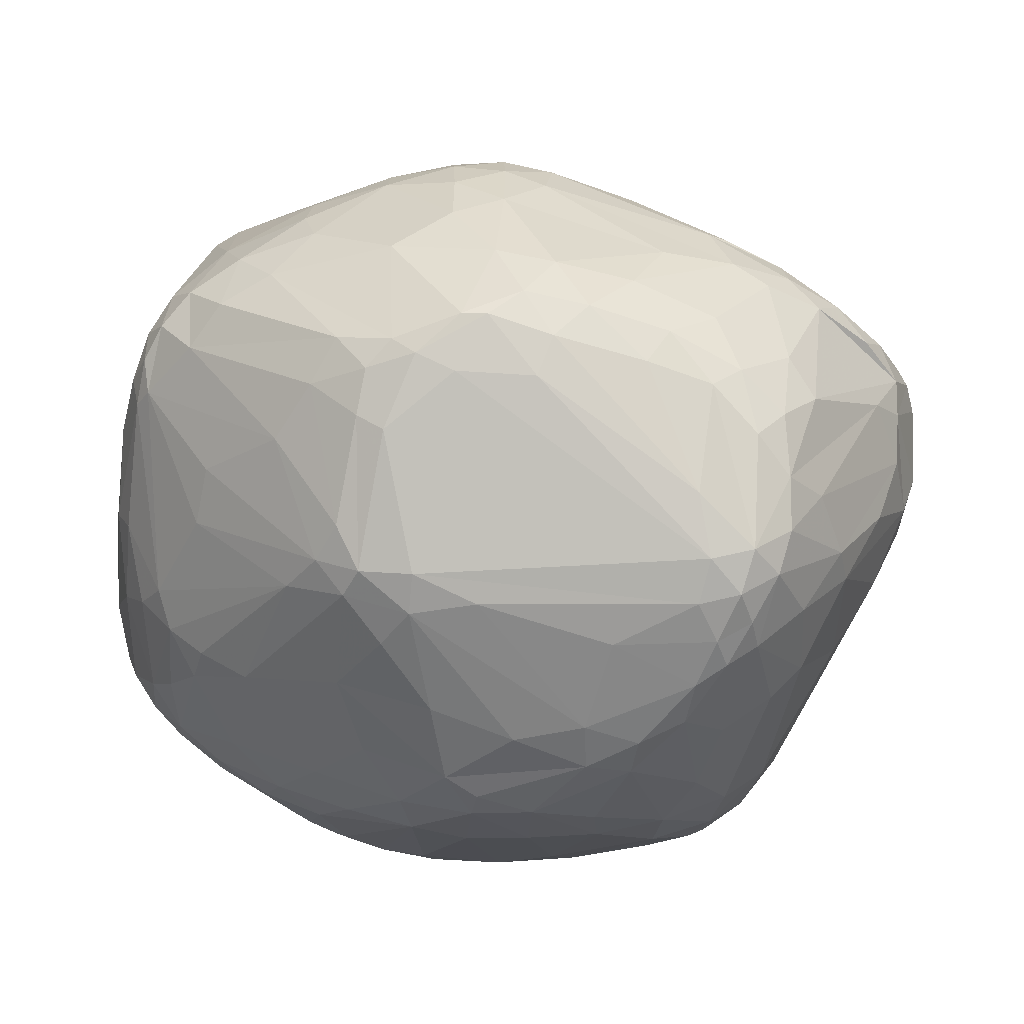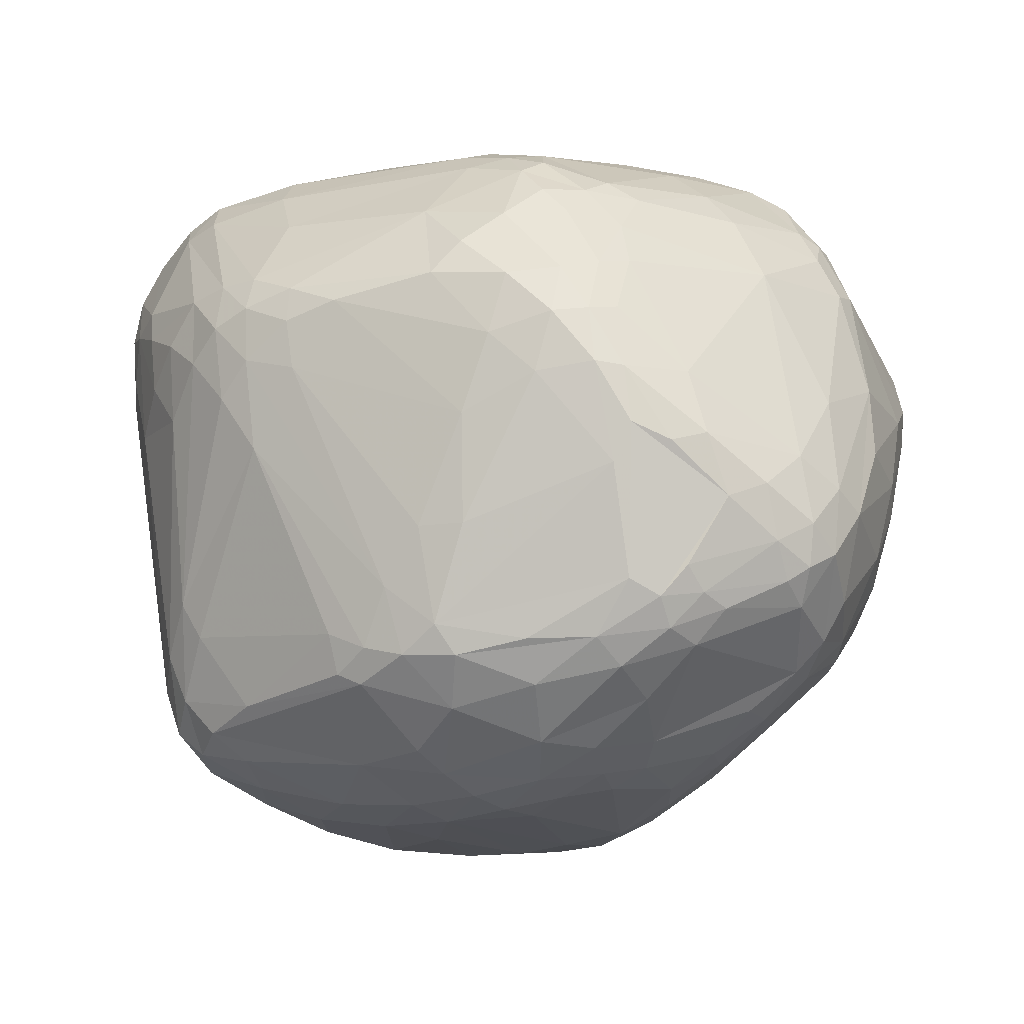
<metadata>
{"format":"obj","ext":"obj","renderer":"f3d","projection":"perspective","resolution":1024,"background":"white","views":[{"elev":-16.8,"azim":-3.4,"up":"+Y"},{"elev":-15.9,"azim":-152.8,"up":"+Y"}]}
</metadata>
<code>
v 104.1 83.35 114.6
v 104.2 93.33 122
v 105.1 85.6 110.1
v 105.4 91.65 131.7
v 105.4 77.02 108.8
v 105.2 102.2 123.5
v 106 102.1 137.6
v 106.5 80.1 104.5
v 106.5 81.14 127.9
v 108.5 116.7 126.9
v 106.8 97.62 112.3
v 108.7 102.3 147.1
v 107.2 88.79 136.2
v 107.4 74.85 105.2
v 107.2 72.88 116.3
v 107.8 106.3 145.5
v 108.6 115.8 123.2
v 109.2 78.91 133.8
v 109.6 72.94 103.3
v 109.6 70.67 107.6
v 109.6 77.28 100.4
v 109.7 107.4 150.4
v 109.9 111.8 148.3
v 110 83.98 98.41
v 110.1 68.31 116.6
v 112 124.2 125.4
v 107.8 88.64 104.2
v 113.6 114.8 109
v 110.3 69.87 124.2
v 112 111.1 153.1
v 110.3 103 150.1
v 112.1 124.3 128.7
v 113.1 68.73 129.4
v 111 120.8 121.9
v 113.7 64.63 116
v 114 64.71 120.5
v 113 116.7 149.5
v 117.2 97.21 92
v 117.6 131.4 131.6
v 114.9 89.25 92.08
v 115.5 69.15 98.22
v 115.6 115.1 154.9
v 111.8 79.1 139.1
v 113.4 74.26 137.5
v 116.7 68.45 135.5
v 113.3 81.81 94.31
v 117 70.62 95.13
v 113.7 125.4 122.4
v 117.5 131.5 127.9
v 117.4 130.3 134.8
v 117.9 73.52 92.54
v 118 123.2 110.1
v 118 87.82 88.64
v 118.6 91.01 154.9
v 117.8 70.52 139.8
v 126 117.8 92.62
v 119.5 65.1 98.19
v 119.5 60.11 114.9
v 119.6 60.02 120.4
v 120 123.2 149.8
v 120 111.6 160
v 121.1 69.88 91.73
v 117.3 85.14 150.5
v 121.1 66.56 94.22
v 124.2 112.3 90.92
v 121.4 134 125.5
v 121.6 134.5 130.1
v 121.7 60.93 128.3
v 121.8 89.79 85.55
v 122 127.8 110.6
v 122.1 119 157.2
v 122.5 96.75 85.17
v 125.9 123.2 97.69
v 116.1 106.7 157.2
v 123.9 104.8 86.54
v 120.5 132.3 135.1
v 124 71.85 89.27
v 125.4 97.21 83.22
v 123.7 66.76 142.6
v 124.2 85.13 85.51
v 126 55.9 118.6
v 131.9 53.35 110.9
v 126.4 104.2 83.75
v 126.6 111.4 87.18
v 126.7 59.56 99.95
v 127.3 62.44 93.77
v 127.4 135.6 121
v 127.5 132.4 112.1
v 127.6 91.95 164.8
v 127.9 55.69 125.2
v 139.2 56.9 145.2
v 128.7 65.46 90.12
v 128.9 55.72 106.8
v 129.3 74.71 158.8
v 132.2 96.32 81.14
v 129.5 125.6 96.17
v 130.2 103.7 81.42
v 130.4 125.3 156.4
v 133 76.55 164.5
v 131.3 129.6 150.9
v 131.6 119.5 88.62
v 131.7 121.2 161.1
v 132 97.48 169.9
v 132.9 55.93 135
v 126.4 114.8 162.5
v 133.3 52.48 121.9
v 137.3 129 93.71
v 130.8 123.5 92.35
v 129.9 109.9 83.42
v 128 135.7 134.7
v 135.5 79.89 168.3
v 134.5 54.5 101.5
v 135 136.3 114.3
v 135.1 102.9 172
v 135.1 123.2 89.07
v 139.2 54.85 96.36
v 127.6 137 127.7
v 135.7 63.97 152.4
v 135.8 52.32 106.8
v 135.8 109.2 80.46
v 136.3 65.39 86.87
v 136.4 72.18 164.3
v 136.9 60.51 90.28
v 137.3 51.82 130
v 137.8 101.6 79.63
v 136.9 51.22 111.8
v 137.7 92.37 173.3
v 138.3 119 84.77
v 138.7 97.98 174.7
v 142.1 78.98 81.51
v 139.6 132.2 98.06
v 138.2 74.39 167.5
v 141.8 101.4 175.8
v 145.7 49.09 133
v 141 130.1 157
v 141.1 66.83 161.5
v 141.4 92.11 79.75
v 141.6 133.9 151.1
v 142.3 114.7 81.04
v 142.4 51.39 102.4
v 142.3 50 108
v 144.7 99.2 177.1
v 142.6 130.9 94.05
v 141 90.33 174.1
v 138.9 127.1 90.76
v 138 138.2 136.2
v 143.3 140.1 126.1
v 135.1 138.5 123.3
v 147.7 134.4 98.81
v 144 140.1 131.8
v 144 51.37 139.4
v 144.5 69.49 166.1
v 144.7 63.8 84.73
v 145.3 110.4 78.85
v 146.6 67.43 82.95
v 149.6 52.83 148.4
v 152.7 52.08 96.88
v 146.8 129.3 91.43
v 141.6 116.3 169.2
v 147.4 59.86 156.3
v 150.1 103.9 178.4
v 147.6 79.06 80.63
v 147.9 48.65 111.6
v 149 121 84.03
v 157.8 108.3 76.86
v 149.4 121.9 167.4
v 149.5 48.88 106.8
v 149.8 132.8 95.17
v 149.8 128.7 161.5
v 149.8 133.4 156.3
v 150.1 136.4 150.2
v 150.7 140.9 129.6
v 150.9 140.3 135.3
v 151.2 64.26 83.38
v 151.2 49.98 101.8
v 147.5 58.38 89.12
v 153.3 103.7 179
v 153 47.86 131.7
v 153.2 49.2 143
v 153.7 50.66 146.8
v 152.6 70.19 168.5
v 154.5 114.3 173.5
v 158.6 48.22 108.6
v 155.2 137.1 104.1
v 149.5 96.81 177.5
v 164.4 111.1 77.21
v 156 124.8 165.4
v 156.2 65.53 82.98
v 156.5 131.6 159.1
v 156.7 135.3 153.8
v 156.9 140.6 132.7
v 157.7 107 178.3
v 157.8 140.8 126.7
v 157.8 56.21 155.8
v 154.3 54.45 92.99
v 166.4 57.23 158.8
v 169.2 65.66 167.4
v 160.5 49.63 102.8
v 160.8 49.07 145.1
v 152.7 72.38 81.44
v 161 47.57 134.4
v 161.3 101.1 178.9
v 161.7 128.8 161
v 161.9 112.4 174.7
v 180.3 74.69 174.5
v 169.7 123.2 84.95
v 179.1 69.76 171.8
v 163 133.3 155.4
v 163.3 135.9 149.4
v 164.3 136.7 101.3
v 163.7 100.5 77.05
v 157.9 61.58 85.07
v 164.4 106.6 76.53
v 165.3 47.67 118.1
v 170.4 102.5 76.94
v 170.8 113.9 78.74
v 165.7 105.6 177.7
v 170.1 91.42 78.81
v 172.9 138.4 113.3
v 144.8 73.67 169.2
v 174.4 130.1 90.59
v 166.9 53.29 153.9
v 176.2 117.3 166.9
v 159.3 96.07 178.4
v 161.3 67.75 83.04
v 172.7 53.04 152.6
v 169.1 48.69 110.8
v 169.1 49.02 142.2
v 160.8 62.98 84.54
v 169.9 47.94 135.6
v 163.2 53.63 94.35
v 176.7 61.29 88.95
v 170.8 109.5 77.04
v 171.2 50.65 103.4
v 171.7 110.7 173.3
v 172.7 98.58 177.4
v 173.2 55.65 157.3
v 174 131.6 150.8
v 174.8 98.43 78.28
v 183.9 59.04 92.19
v 178.1 48.45 128.9
v 175.7 107.7 77.63
v 175.8 103.1 175.8
v 175.9 134.4 95.55
v 181.7 65.95 168.5
v 163.3 139.9 129
v 178.8 58.03 159.3
v 178.5 49.65 137.1
v 178.9 82.45 176.1
v 179.4 50.4 111.6
v 179.6 61.5 164.1
v 180.1 104.2 79.35
v 186 75.07 87.49
v 180.6 55.67 95.11
v 180.9 96.44 175.6
v 176 114.1 79.66
v 185.8 117.2 163.6
v 181.1 135.8 99.03
v 183.4 123.4 158.6
v 181.2 136.7 103.9
v 183.2 70.53 87.5
v 182 106.5 172
v 182 53.13 144.9
v 182.5 53.34 101.9
v 183.2 63.71 165.7
v 182.1 136.4 109
v 184 50.28 120.9
v 184.1 58.07 154.5
v 184.2 70.91 172.2
v 184.8 99.06 173.7
v 186 123.3 156.9
v 185.2 128.4 90.3
v 185.3 133.5 135.1
v 185.7 108.4 82.18
v 185.8 50.89 128.9
v 186 68.34 168.8
v 190.2 127.4 91.69
v 185.7 76.11 174
v 186.5 90.62 174.3
v 187.4 132.7 94.73
v 187.5 52.87 110.9
v 185.4 98.44 82.98
v 181.5 113.4 81.05
v 187.9 63.48 91.54
v 187.9 57.21 95.88
v 188 134.4 98.11
v 186.9 52.91 136.2
v 187.2 66.31 165.1
v 189.4 131.6 135.9
v 190.3 94.08 171.8
v 190.3 55.94 101.7
v 190.4 69.43 91.37
v 190.1 114.4 163.5
v 188.5 134.6 101.6
v 190.6 62.6 153.4
v 190.7 86.01 171.8
v 190.8 79.38 171.1
v 190.7 104.4 85.93
v 191.4 54.98 120.6
v 191.4 132.2 130.7
v 191.6 60.24 95.76
v 189.2 73.93 170.6
v 191.7 102.9 168.2
v 193.3 116.1 88.24
v 191.8 111.7 86.38
v 192.8 130.6 95.65
v 192.8 57.34 130.8
v 193 56.83 109.3
v 193.5 120.8 154.2
v 193.5 71.71 162.3
v 193.7 117.2 159.1
v 194 131.7 98.39
v 194 66.03 96.17
v 194.4 124.3 146.2
v 195.6 99.86 91.03
v 195.1 61.43 102.4
v 195.6 85.31 166.3
v 194.5 131.8 101.8
v 197.5 114.5 91.51
v 196.3 129.7 128.4
v 196.8 61.59 116.5
v 197.5 113.2 159
v 198.5 127.2 97.62
v 198.9 79.8 160.3
v 194.7 66.66 152.5
v 195.5 130.9 124.5
v 199.7 127.8 100.6
v 199.9 66.82 115.3
v 200 109.1 94.56
v 195.1 97.8 167.1
v 200.3 127.9 104.2
v 200.8 71.42 142.5
v 201 115.5 153.8
v 201.4 122 97.16
v 201.9 116.1 96.35
v 205.6 101.6 154.4
v 202.1 125.6 124.1
v 198 69.87 102.1
v 203.3 120.6 140.2
v 203.7 122.8 101
v 204.8 110.7 153.4
v 204.9 116.5 100.7
v 205.3 123.6 109.4
v 202.8 107.1 98.65
v 205.8 86.96 152.1
v 200.3 77.65 155.6
v 207.2 81.5 139.8
v 207.5 116.4 106.9
v 207.6 112.3 148.5
v 201.4 72.6 109.8
v 203.7 74.58 117.5
v 209.1 95.47 149.2
v 212.1 112.7 138.5
v 209.7 107.1 148.5
v 209.8 116.9 129.1
v 210.1 115.2 115.4
v 210.4 108.8 116
v 211.5 91.29 141.5
v 210.5 116.9 119.2
v 211.5 89.42 136.6
v 212.9 109.5 140.6
v 209.4 102 149.3
v 213 111.8 136.4
v 212.6 101.2 125.1
v 213 109 126.6
v 213.1 94.86 131.8
v 213.9 96.78 137.3
v 214.3 106.5 134.4
v 214.1 106.6 138
v 214.4 101.8 132.8
g foo
f 307 332 325
f 346 325 332
f 294 318 312
f 151 91 104
f 68 104 91
f 302 278 269
f 249 205 278
f 207 269 205
f 205 269 278
f 206 221 272
f 206 272 216
f 216 164 206
f 18 9 29
f 1 15 9
f 15 29 9
f 164 145 158
f 158 221 206
f 164 158 206
f 43 63 31
f 66 117 87
f 67 66 49
f 110 117 67
f 117 66 67
f 118 122 79
f 55 79 94
f 94 79 122
f 18 43 13
f 12 13 43
f 261 253 284
f 292 282 315
f 253 292 284
f 292 253 282
f 7 6 2
f 107 108 96
f 153 123 92
f 123 153 176
f 121 155 153
f 153 92 121
f 191 193 172
f 131 107 96
f 143 149 168
f 131 143 107
f 143 131 149
f 353 339 333
f 320 314 339
f 309 333 314
f 314 333 339
f 93 82 58
f 238 289 273
f 194 196 152
f 197 181 196
f 196 181 152
f 160 136 118
f 152 160 194
f 136 160 152
f 158 168 221
f 235 262 257
f 303 293 262
f 262 293 257
f 362 352 358
f 346 358 345
f 352 345 358
f 197 196 251
f 370 364 365
f 366 370 367
f 364 366 350
f 364 370 366
f 325 287 307
f 287 295 268
f 325 295 287
f 126 82 119
f 119 140 141
f 119 141 126
f 57 86 85
f 64 57 41
f 86 64 92
f 64 86 57
f 62 47 51
f 64 62 92
f 47 64 41
f 62 64 47
f 239 253 218
f 218 215 239
f 292 301 284
f 313 292 315
f 301 313 316
f 301 292 313
f 35 25 20
f 5 15 1
f 5 20 25
f 5 25 15
f 47 19 21
f 19 47 41
f 11 28 27
f 27 3 11
f 62 77 92
f 69 77 62
f 62 51 46
f 46 53 69
f 46 69 62
f 46 51 21
f 40 53 46
f 46 21 24
f 40 46 24
f 47 21 51
f 69 80 77
f 36 33 29
f 45 36 68
f 36 45 33
f 77 155 121
f 155 77 80
f 155 80 130
f 200 211 215
f 211 200 162
f 200 215 218
f 218 225 188
f 188 200 218
f 155 162 200
f 155 130 162
f 123 86 92
f 116 123 176
f 86 116 85
f 86 123 116
f 77 121 92
f 82 106 81
f 81 58 82
f 116 140 112
f 112 85 116
f 82 126 106
f 214 227 241
f 227 183 198
f 227 214 183
f 119 112 140
f 93 119 82
f 112 93 85
f 119 93 112
f 106 124 90
f 151 104 124
f 68 90 104
f 90 124 104
f 79 91 118
f 91 45 68
f 91 79 45
f 101 56 108
f 18 44 43
f 55 44 45
f 1 3 5
f 106 90 81
f 68 59 90
f 81 59 58
f 81 90 59
f 35 20 57
f 57 85 93
f 93 58 35
f 35 57 93
f 27 8 3
f 24 27 40
f 8 24 21
f 27 24 8
f 148 117 147
f 117 148 87
f 1 4 2
f 12 7 4
f 7 2 4
f 9 4 1
f 13 9 18
f 4 13 12
f 9 13 4
f 14 20 5
f 5 3 8
f 8 21 14
f 5 8 14
f 19 20 14
f 14 21 19
f 57 20 41
f 19 41 20
f 36 59 68
f 35 36 25
f 35 58 59
f 59 36 35
f 25 36 29
f 18 29 44
f 45 44 33
f 33 44 29
f 29 15 25
f 106 134 124
f 151 124 134
f 163 134 141
f 126 134 106
f 141 134 126
f 268 265 247
f 265 251 247
f 247 237 226
f 237 247 251
f 194 156 222
f 199 222 180
f 180 222 156
f 265 245 251
f 122 136 152
f 136 122 118
f 152 132 122
f 111 99 132
f 94 122 99
f 132 99 122
f 103 74 89
f 91 156 118
f 156 91 151
f 45 79 55
f 94 63 43
f 63 99 54
f 94 99 63
f 94 44 55
f 44 94 43
f 220 132 152
f 31 63 54
f 74 31 89
f 89 31 54
f 111 132 127
f 220 144 132
f 144 127 132
f 332 347 346
f 31 12 43
f 26 49 48
f 113 148 149
f 148 113 87
f 73 70 96
f 52 73 56
f 70 52 48
f 70 73 52
f 129 114 103
f 133 129 142
f 114 129 133
f 30 31 74
f 22 30 23
f 31 30 22
f 238 209 208
f 189 208 190
f 190 208 209
f 74 61 42
f 105 71 61
f 60 42 71
f 71 42 61
f 42 30 74
f 37 42 60
f 30 37 23
f 30 42 37
f 142 161 133
f 146 117 110
f 117 150 147
f 117 146 150
f 16 7 12
f 31 22 12
f 23 16 22
f 22 16 12
f 89 111 103
f 99 89 54
f 99 111 89
f 103 127 129
f 144 142 127
f 142 129 127
f 111 127 103
f 102 71 105
f 98 102 135
f 71 98 60
f 71 102 98
f 133 105 114
f 61 114 105
f 114 74 103
f 74 114 61
f 138 100 135
f 60 98 100
f 135 100 98
f 148 184 149
f 172 148 147
f 184 172 193
f 148 172 184
f 60 100 76
f 138 110 100
f 100 110 76
f 159 105 133
f 159 102 105
f 102 159 135
f 49 26 39
f 32 39 26
f 246 193 191
f 246 219 193
f 146 110 138
f 76 50 60
f 72 53 40
f 38 75 72
f 72 40 38
f 32 10 23
f 7 16 10
f 23 10 16
f 37 50 32
f 50 37 60
f 32 23 37
f 32 50 39
f 39 67 49
f 76 39 50
f 67 76 110
f 67 39 76
f 10 6 7
f 32 26 10
f 139 109 128
f 128 145 164
f 139 128 164
f 78 80 69
f 69 53 72
f 72 83 78
f 72 78 69
f 66 48 49
f 70 88 96
f 66 70 48
f 88 66 87
f 66 88 70
f 52 56 28
f 34 48 52
f 34 52 28
f 113 149 131
f 131 96 88
f 88 87 113
f 113 131 88
f 38 65 75
f 108 56 73
f 108 73 96
f 95 125 137
f 137 162 130
f 130 80 95
f 95 137 130
f 34 28 17
f 17 10 26
f 17 26 34
f 34 26 48
f 75 83 72
f 65 38 28
f 28 56 65
f 38 40 27
f 27 28 38
f 1 6 3
f 1 2 6
f 6 11 3
f 11 17 28
f 6 17 11
f 17 6 10
f 78 95 80
f 97 78 83
f 95 97 125
f 95 78 97
f 120 125 97
f 97 83 109
f 120 97 109
f 75 84 83
f 84 65 56
f 75 65 84
f 115 145 128
f 128 109 101
f 101 108 115
f 128 101 115
f 84 109 83
f 101 84 56
f 84 101 109
f 165 125 154
f 154 164 186
f 186 165 154
f 143 145 107
f 158 143 168
f 158 145 143
f 108 107 145
f 115 108 145
f 260 193 219
f 260 219 266
f 260 210 193
f 210 260 258
f 154 125 120
f 120 109 139
f 139 164 154
f 154 120 139
f 184 210 168
f 184 168 149
f 244 168 210
f 168 244 221
f 210 258 244
f 216 272 256
f 216 186 164
f 186 213 165
f 233 186 216
f 213 233 215
f 186 233 213
f 260 286 258
f 266 294 260
f 286 294 312
f 260 294 286
f 239 252 253
f 242 239 215
f 252 242 283
f 252 239 242
f 294 266 273
f 256 283 242
f 242 215 233
f 233 216 256
f 256 242 233
f 272 280 277
f 286 312 306
f 306 277 280
f 280 258 286
f 306 280 286
f 343 359 340
f 355 359 343
f 335 344 329
f 342 335 334
f 342 344 335
f 305 298 274
f 283 304 305
f 283 305 274
f 282 274 298
f 252 282 253
f 274 252 283
f 282 252 274
f 238 259 271
f 305 319 298
f 319 305 304
f 315 298 319
f 319 329 315
f 283 277 304
f 335 329 319
f 319 304 334
f 319 334 335
f 277 283 256
f 272 277 256
f 331 340 327
f 327 312 318
f 331 327 318
f 326 318 300
f 273 300 294
f 300 318 294
f 280 244 258
f 221 280 272
f 280 221 244
f 323 277 306
f 306 312 323
f 323 304 277
f 304 323 334
f 340 342 334
f 342 348 344
f 340 348 342
f 323 340 334
f 327 323 312
f 323 327 340
f 343 340 331
f 273 266 246
f 343 326 337
f 326 320 337
f 337 355 343
f 331 326 343
f 331 318 326
f 300 320 326
f 289 300 273
f 289 320 300
f 289 314 320
f 271 289 238
f 314 271 309
f 314 289 271
f 150 172 147
f 172 173 191
f 172 150 173
f 266 219 246
f 184 193 210
f 170 169 189
f 135 170 138
f 169 170 135
f 170 171 138
f 190 170 189
f 190 171 170
f 238 273 209
f 190 173 171
f 150 146 173
f 138 171 146
f 146 171 173
f 246 209 273
f 209 191 190
f 246 191 209
f 191 173 190
f 189 203 208
f 265 288 276
f 310 302 288
f 288 302 276
f 337 353 355
f 339 337 320
f 339 353 337
f 353 363 355
f 362 367 369
f 257 223 235
f 202 192 177
f 182 161 192
f 192 161 177
f 238 208 259
f 257 259 203
f 203 259 208
f 309 271 259
f 311 257 293
f 259 311 309
f 311 259 257
f 369 368 363
f 363 368 365
f 203 187 223
f 182 204 187
f 235 223 204
f 187 204 223
f 355 363 359
f 359 363 365
f 203 223 257
f 204 217 235
f 192 204 182
f 217 192 202
f 217 204 192
f 182 166 159
f 135 159 166
f 189 169 187
f 135 166 169
f 182 187 166
f 166 187 169
f 159 161 182
f 161 159 133
f 187 203 189
f 298 315 282
f 359 356 340
f 356 359 365
f 357 344 348
f 348 340 356
f 356 365 357
f 357 348 356
f 362 354 336
f 341 349 333
f 353 333 349
f 363 361 369
f 353 361 363
f 293 322 311
f 341 333 322
f 309 311 333
f 322 333 311
f 303 322 293
f 303 330 322
f 336 354 330
f 341 322 354
f 354 322 330
f 362 369 361
f 361 354 362
f 349 361 353
f 354 349 341
f 361 349 354
f 370 369 367
f 370 365 368
f 370 368 369
f 358 367 362
f 352 362 336
f 324 302 310
f 302 324 297
f 352 317 324
f 296 297 317
f 317 297 324
f 347 358 346
f 358 360 367
f 358 347 360
f 249 278 255
f 296 279 278
f 279 255 278
f 351 360 347
f 351 350 366
f 366 367 360
f 360 351 366
f 207 205 220
f 177 161 142
f 177 224 202
f 185 177 142
f 177 185 224
f 185 142 144
f 160 156 194
f 156 160 118
f 185 144 220
f 205 185 220
f 255 243 236
f 235 217 243
f 202 236 217
f 236 243 217
f 262 270 303
f 243 262 235
f 270 243 255
f 262 243 270
f 352 336 317
f 278 297 296
f 297 278 302
f 303 290 330
f 336 330 296
f 296 330 290
f 270 290 303
f 279 270 255
f 290 279 296
f 290 270 279
f 296 317 336
f 202 224 249
f 249 236 202
f 249 255 236
f 205 224 185
f 224 205 249
f 245 197 251
f 245 207 197
f 295 288 268
f 288 325 310
f 295 325 288
f 310 325 346
f 352 324 345
f 310 346 324
f 324 346 345
f 302 269 276
f 207 245 269
f 265 276 245
f 245 276 269
f 288 265 268
f 226 222 199
f 181 220 152
f 220 181 207
f 207 181 197
f 196 237 251
f 222 196 194
f 237 222 226
f 196 222 237
f 201 230 199
f 248 228 230
f 230 228 199
f 179 156 151
f 180 179 199
f 156 179 180
f 199 179 201
f 347 321 328
f 321 307 299
f 332 321 347
f 332 307 321
f 199 228 226
f 248 226 228
f 248 275 287
f 299 307 275
f 275 307 287
f 241 275 248
f 267 299 275
f 241 267 275
f 268 263 287
f 248 287 263
f 248 263 226
f 268 247 263
f 226 263 247
f 338 316 313
f 261 225 218
f 218 253 261
f 357 364 350
f 364 357 365
f 328 351 347
f 201 179 178
f 151 134 179
f 178 179 134
f 285 291 264
f 301 285 284
f 291 301 316
f 285 301 291
f 254 285 264
f 285 240 284
f 240 285 254
f 178 183 201
f 230 241 248
f 163 167 183
f 167 141 140
f 163 141 167
f 214 241 230
f 201 183 214
f 214 230 201
f 134 163 178
f 178 163 183
f 157 176 195
f 231 198 157
f 195 231 157
f 175 198 183
f 167 140 175
f 175 183 167
f 157 198 175
f 175 140 157
f 157 116 176
f 116 157 140
f 225 229 188
f 155 200 174
f 174 176 153
f 155 174 153
f 174 212 176
f 188 174 200
f 212 188 229
f 212 174 188
f 213 211 165
f 211 213 215
f 137 211 162
f 165 137 125
f 211 137 165
f 344 313 315
f 313 344 338
f 261 284 232
f 232 225 261
f 232 284 240
f 357 350 338
f 338 344 357
f 308 316 328
f 308 321 299
f 328 321 308
f 291 281 264
f 308 291 316
f 281 308 299
f 291 308 281
f 344 315 329
f 338 350 316
f 328 316 350
f 351 328 350
f 234 198 231
f 254 264 234
f 231 254 234
f 227 250 241
f 234 227 198
f 250 234 264
f 250 227 234
f 281 299 267
f 267 241 250
f 250 264 281
f 250 281 267
f 232 229 225
f 231 240 254
f 212 232 240
f 232 212 229
f 231 212 240
f 212 195 176
f 195 212 231
g

</code>
